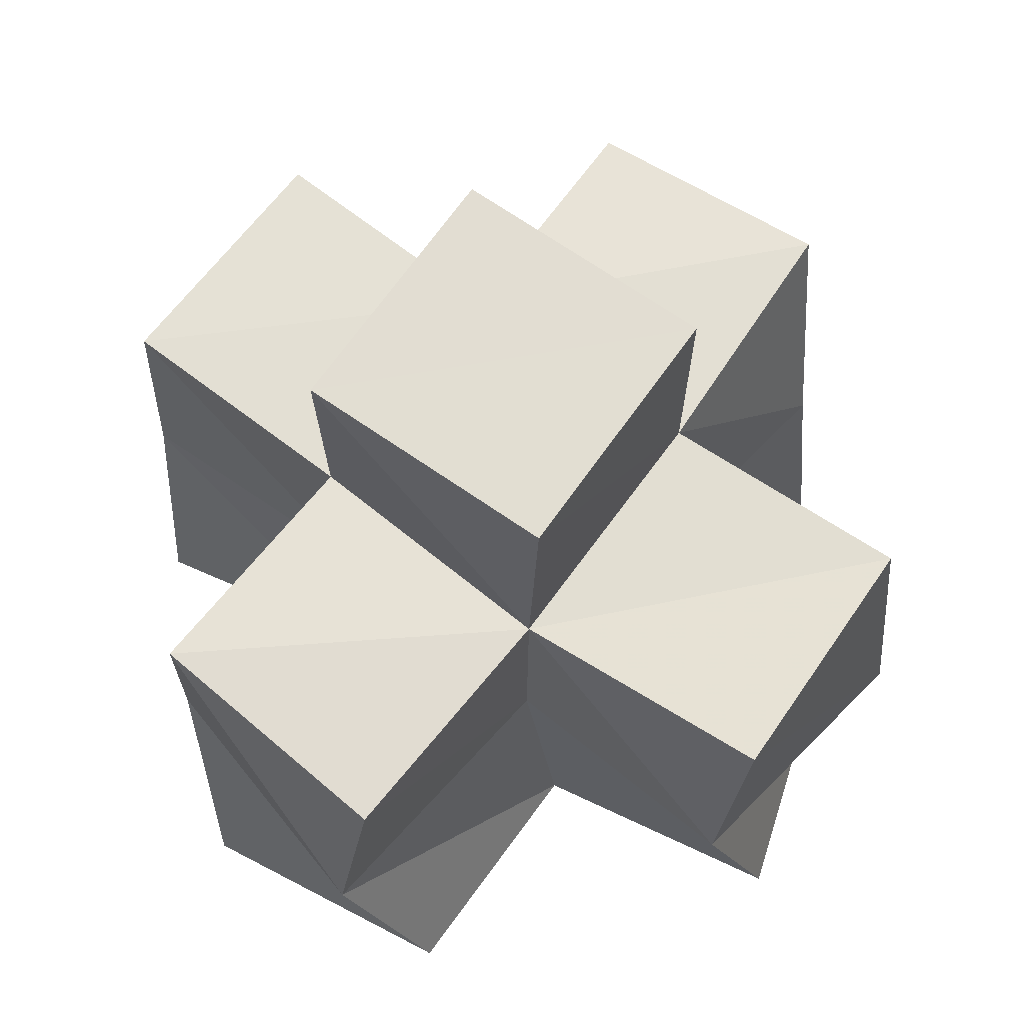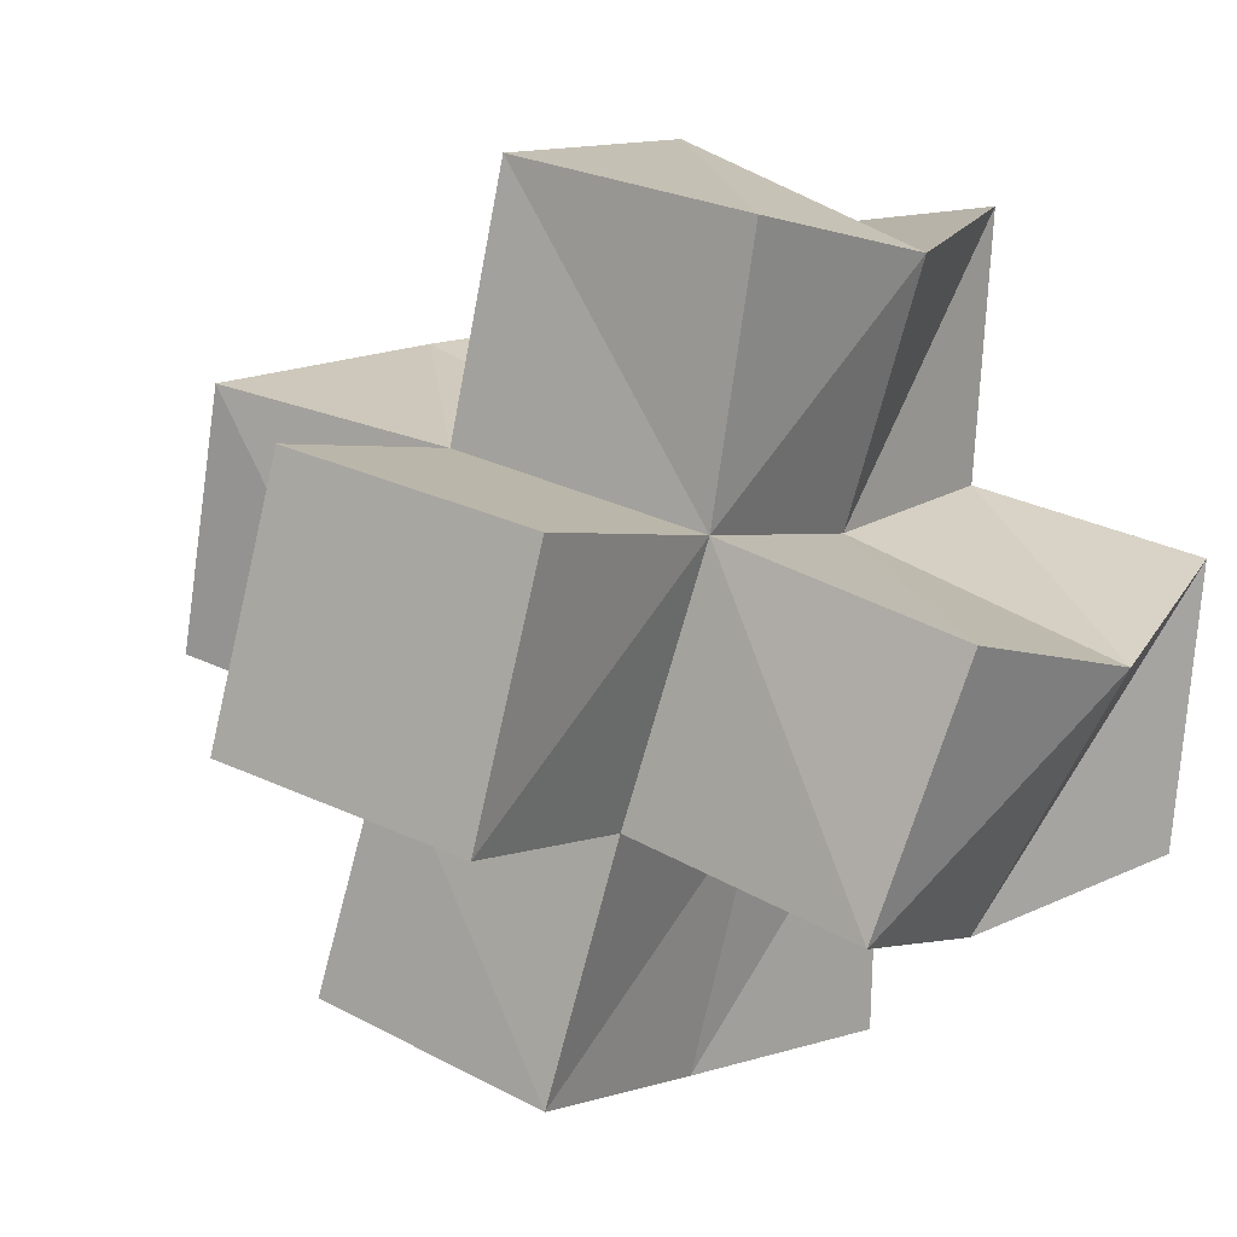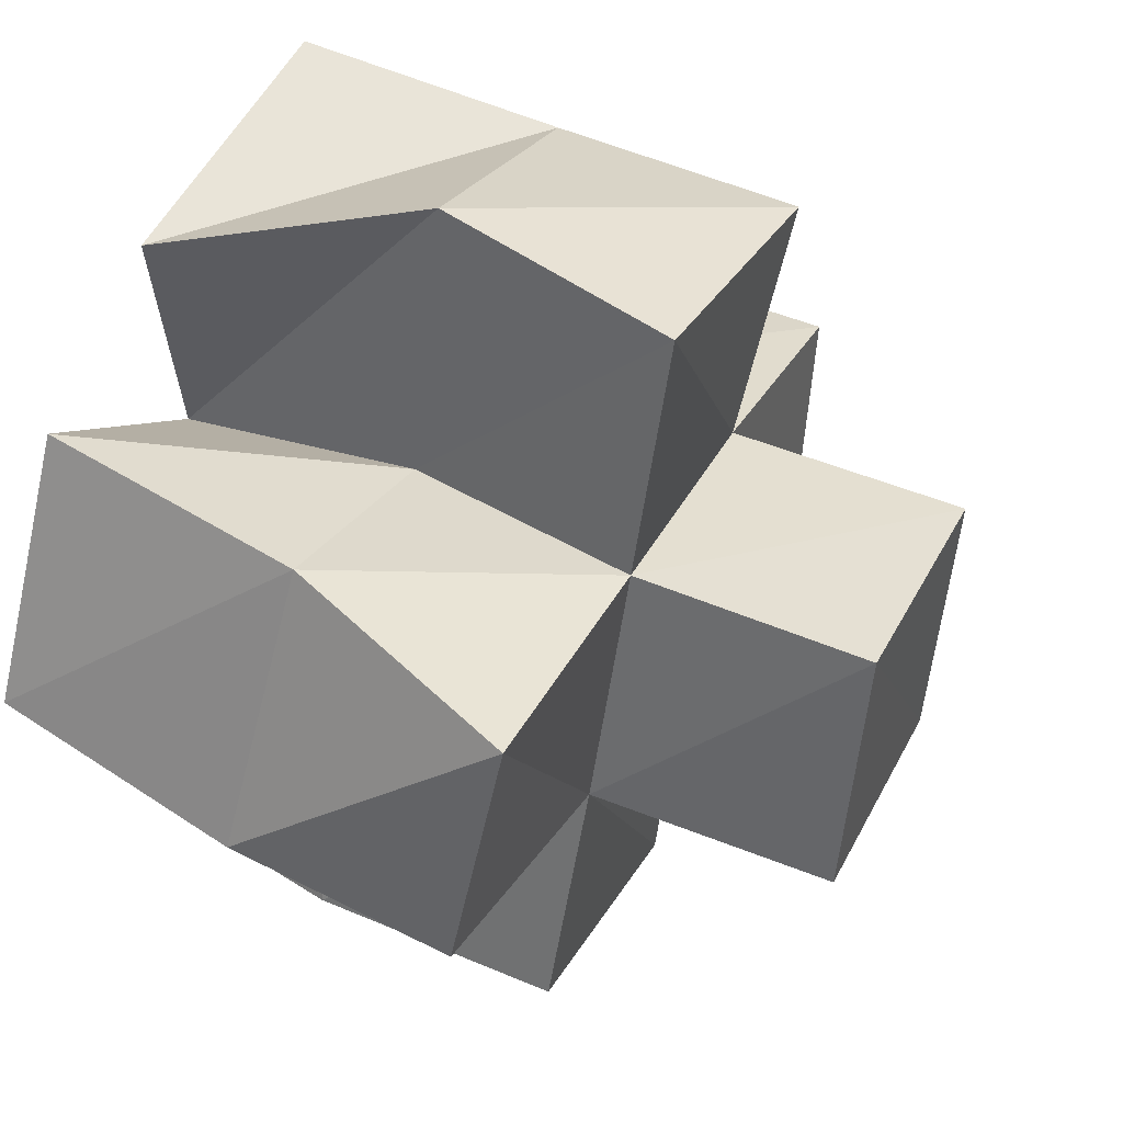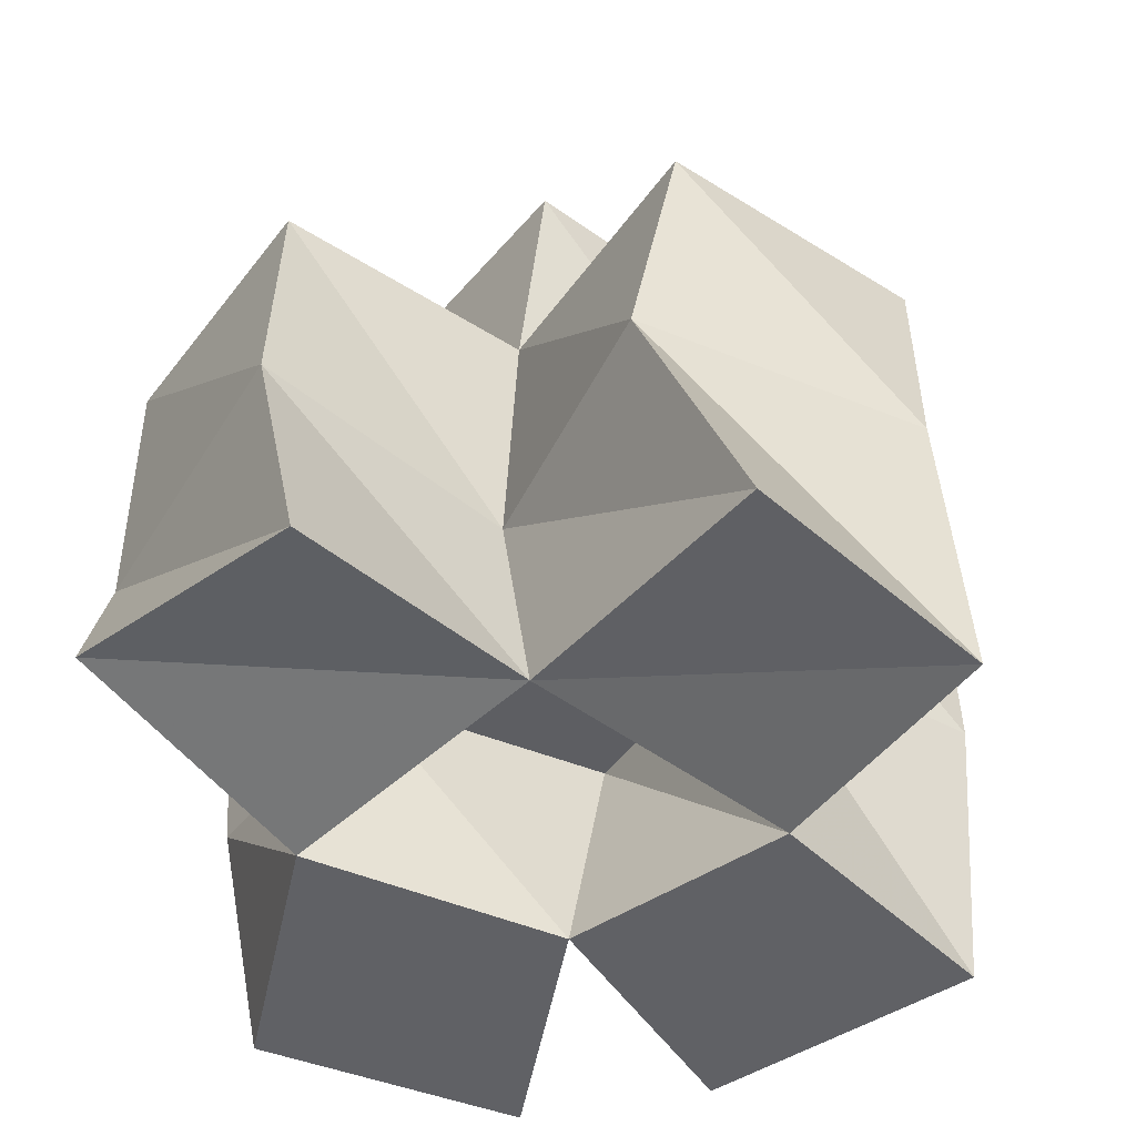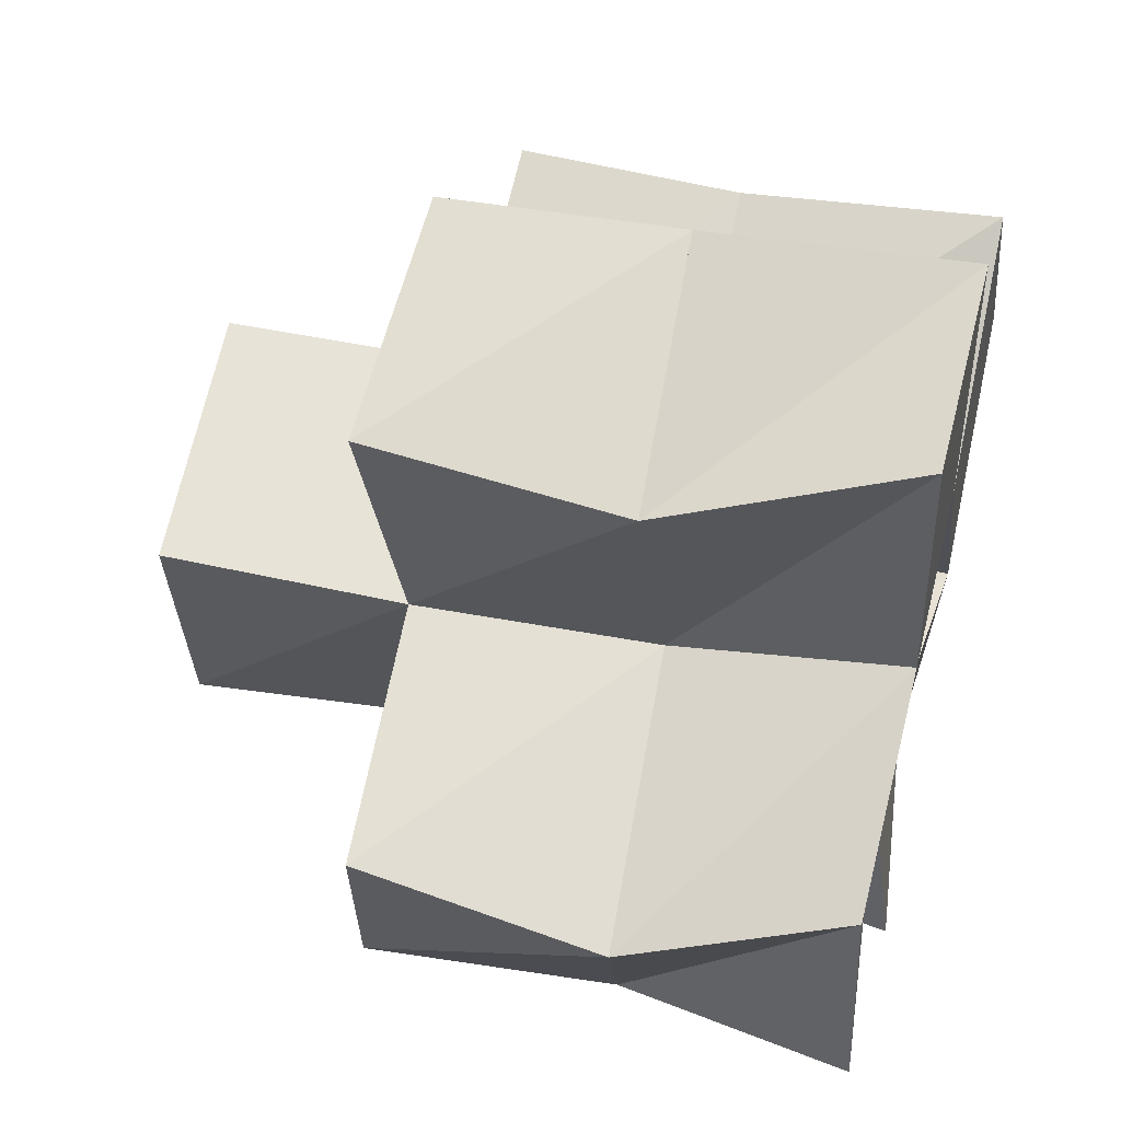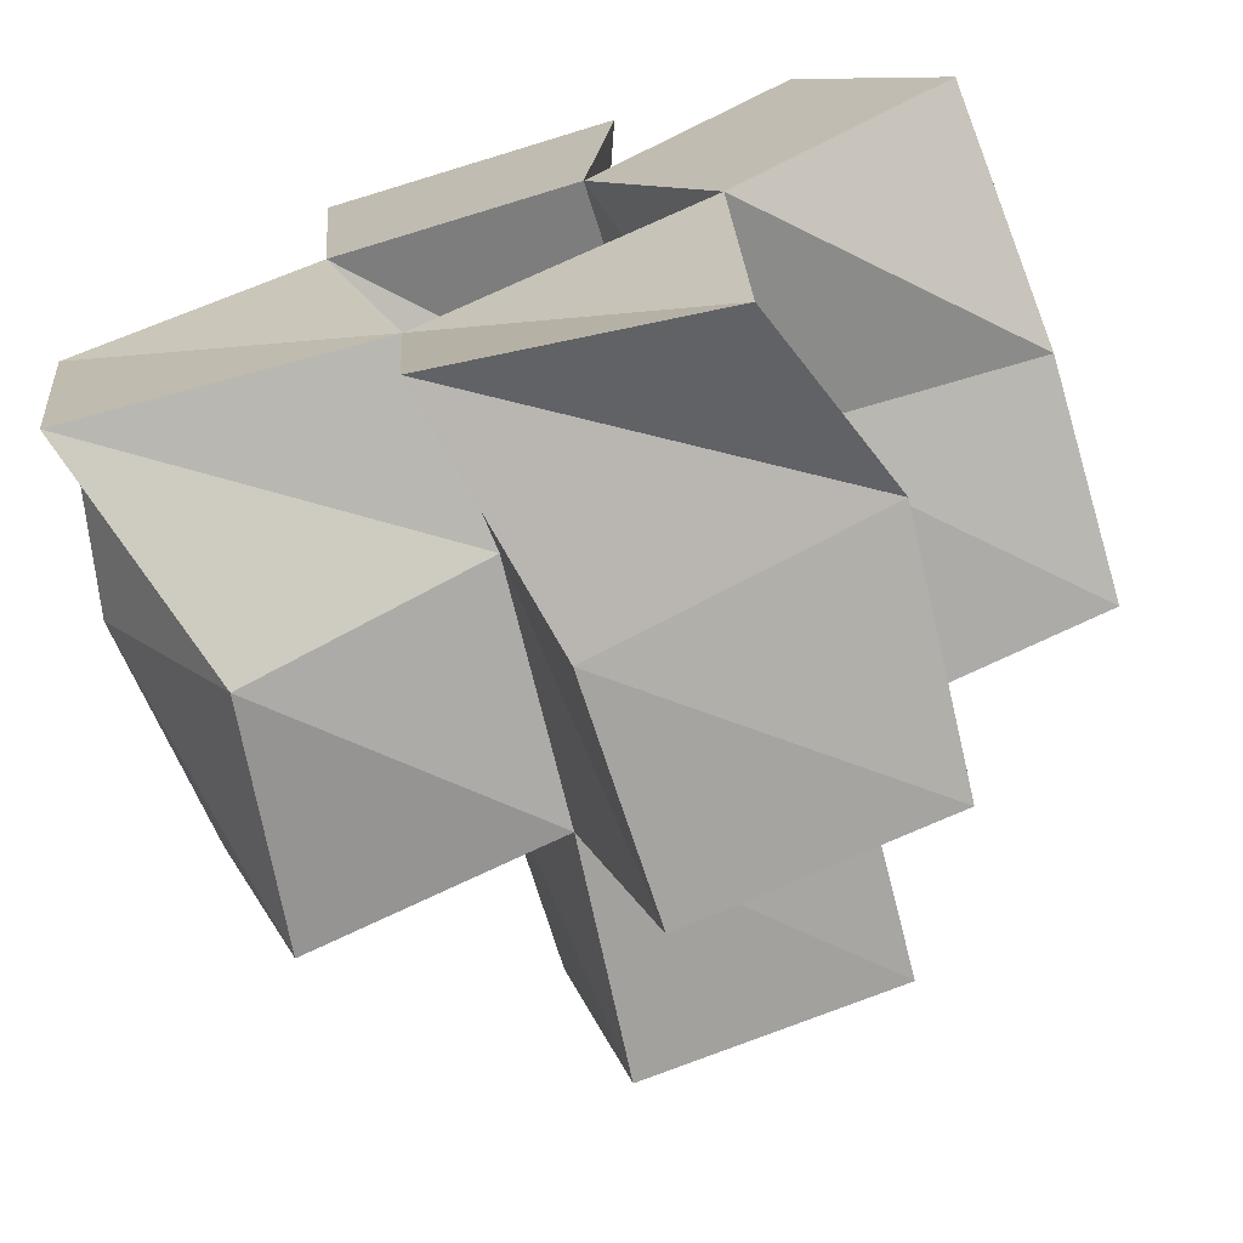
<metadata>
{"format":"obj","ext":"obj","renderer":"f3d","projection":"perspective","resolution":1024,"background":"white","views":[{"elev":65.1,"azim":-69.3,"up":"+Y"},{"elev":3.6,"azim":-145.8,"up":"+Z"},{"elev":50.8,"azim":117.0,"up":"+Z"},{"elev":-48.9,"azim":-141.8,"up":"+Y"},{"elev":46.2,"azim":-76.2,"up":"+Z"},{"elev":-71.0,"azim":17.6,"up":"+Z"}]}
</metadata>
<code>
v 0.441 0.1 0.1387
v 0.4563 0.1456 0.1287
v 0.4961 0.1054 0.1526
v 0.4997 0.1427 0.1489
v 0.4342 0.1007 0.1912
v 0.4294 0.1416 0.175
v 0.4806 0.1 0.2034
v 0.4821 0.1441 0.1959
v 0.5013 0.1 0.1007
v 0.511 0.1472 0.09899
v 0.5507 0.1055 0.1032
v 0.5632 0.1437 0.1185
v 0.5497 0.1 0.1561
v 0.544 0.141 0.1635
v 0.5265 0.1001 0.2015
v 0.5258 0.1482 0.2116
v 0.4762 0.1 0.2539
v 0.4652 0.146 0.243
v 0.5319 0.1 0.2508
v 0.5128 0.1479 0.2642
v 0.59 0.1 0.1895
v 0.5926 0.1463 0.1789
v 0.5646 0.1 0.2352
v 0.5673 0.1491 0.2293
v 0.4495 0.1926 0.134
v 0.4964 0.191 0.1483
v 0.433 0.1884 0.1812
v 0.4799 0.1901 0.1969
v 0.511 0.1917 0.1007
v 0.5594 0.1918 0.1147
v 0.5437 0.1923 0.162
v 0.5294 0.1928 0.2106
v 0.4681 0.1948 0.2468
v 0.5175 0.1939 0.2587
v 0.5915 0.1897 0.1734
v 0.5796 0.1945 0.2216
v 0.4916 0.2377 0.1495
v 0.5409 0.24 0.1622
v 0.4791 0.2363 0.1988
v 0.5284 0.2384 0.2115
f 1 2 4
f 3 1 4
f 2 6 8
f 4 2 8
f 6 5 7
f 8 6 7
f 5 1 3
f 7 5 3
f 8 7 3
f 4 8 3
f 2 1 5
f 6 2 5
f 9 10 12
f 11 9 12
f 10 4 14
f 12 10 14
f 4 3 13
f 14 4 13
f 3 9 11
f 13 3 11
f 14 13 11
f 12 14 11
f 10 9 3
f 4 10 3
f 7 8 16
f 15 7 16
f 8 18 20
f 16 8 20
f 18 17 19
f 20 18 19
f 17 7 15
f 19 17 15
f 20 19 15
f 16 20 15
f 8 7 17
f 18 8 17
f 13 14 22
f 21 13 22
f 14 16 24
f 22 14 24
f 16 15 23
f 24 16 23
f 15 13 21
f 23 15 21
f 24 23 21
f 22 24 21
f 14 13 15
f 16 14 15
f 2 25 26
f 4 2 26
f 25 27 28
f 26 25 28
f 27 6 8
f 28 27 8
f 6 2 4
f 8 6 4
f 28 8 4
f 26 28 4
f 25 2 6
f 27 25 6
f 10 29 30
f 12 10 30
f 29 26 31
f 30 29 31
f 26 4 14
f 31 26 14
f 4 10 12
f 14 4 12
f 31 14 12
f 30 31 12
f 29 10 4
f 26 29 4
f 8 28 32
f 16 8 32
f 28 33 34
f 32 28 34
f 33 18 20
f 34 33 20
f 18 8 16
f 20 18 16
f 34 20 16
f 32 34 16
f 28 8 18
f 33 28 18
f 14 31 35
f 22 14 35
f 31 32 36
f 35 31 36
f 32 16 24
f 36 32 24
f 16 14 22
f 24 16 22
f 36 24 22
f 35 36 22
f 31 14 16
f 32 31 16
f 4 26 31
f 14 4 31
f 26 28 32
f 31 26 32
f 28 8 16
f 32 28 16
f 8 4 14
f 16 8 14
f 32 16 14
f 31 32 14
f 26 4 8
f 28 26 8
f 26 37 38
f 31 26 38
f 37 39 40
f 38 37 40
f 39 28 32
f 40 39 32
f 28 26 31
f 32 28 31
f 40 32 31
f 38 40 31
f 37 26 28
f 39 37 28

</code>
